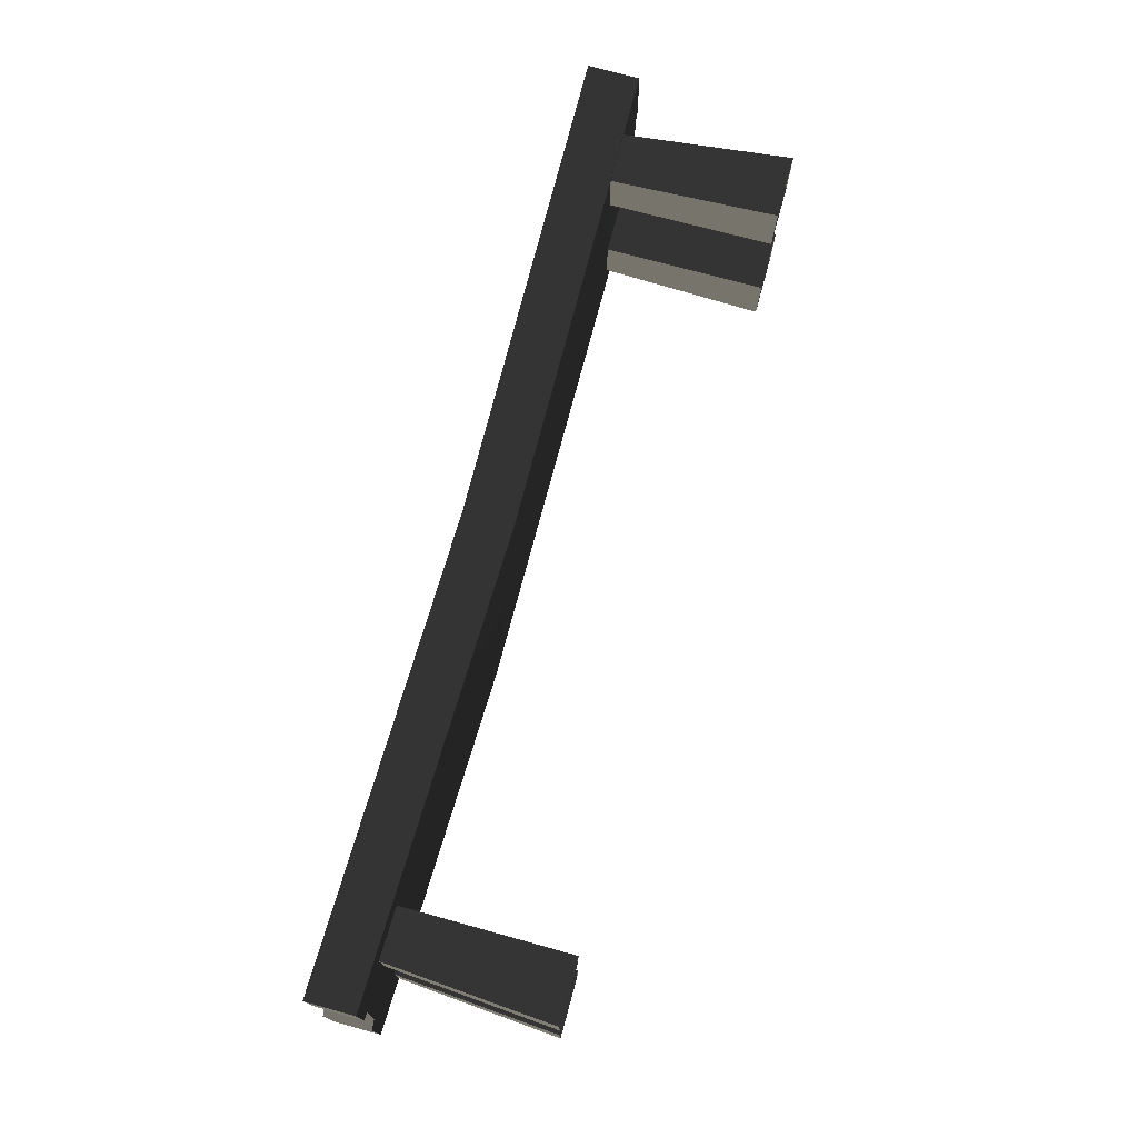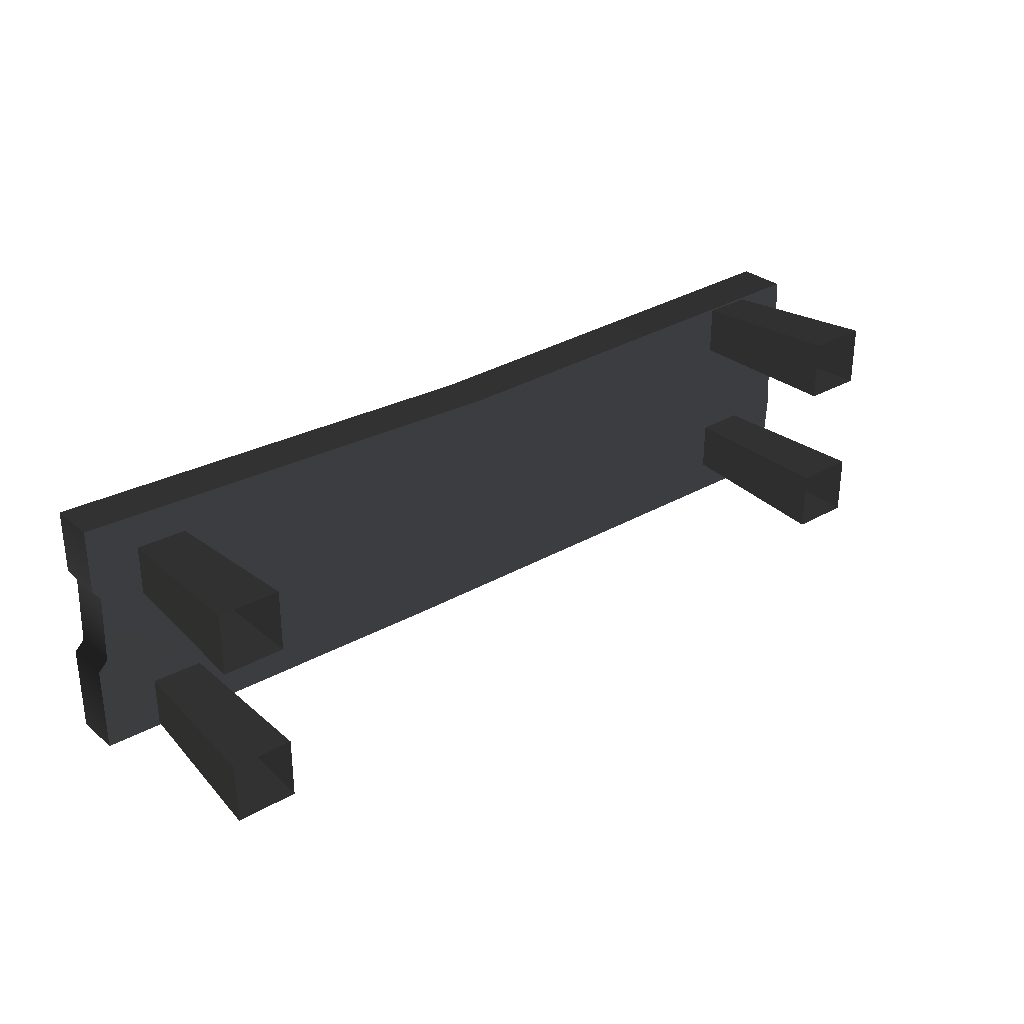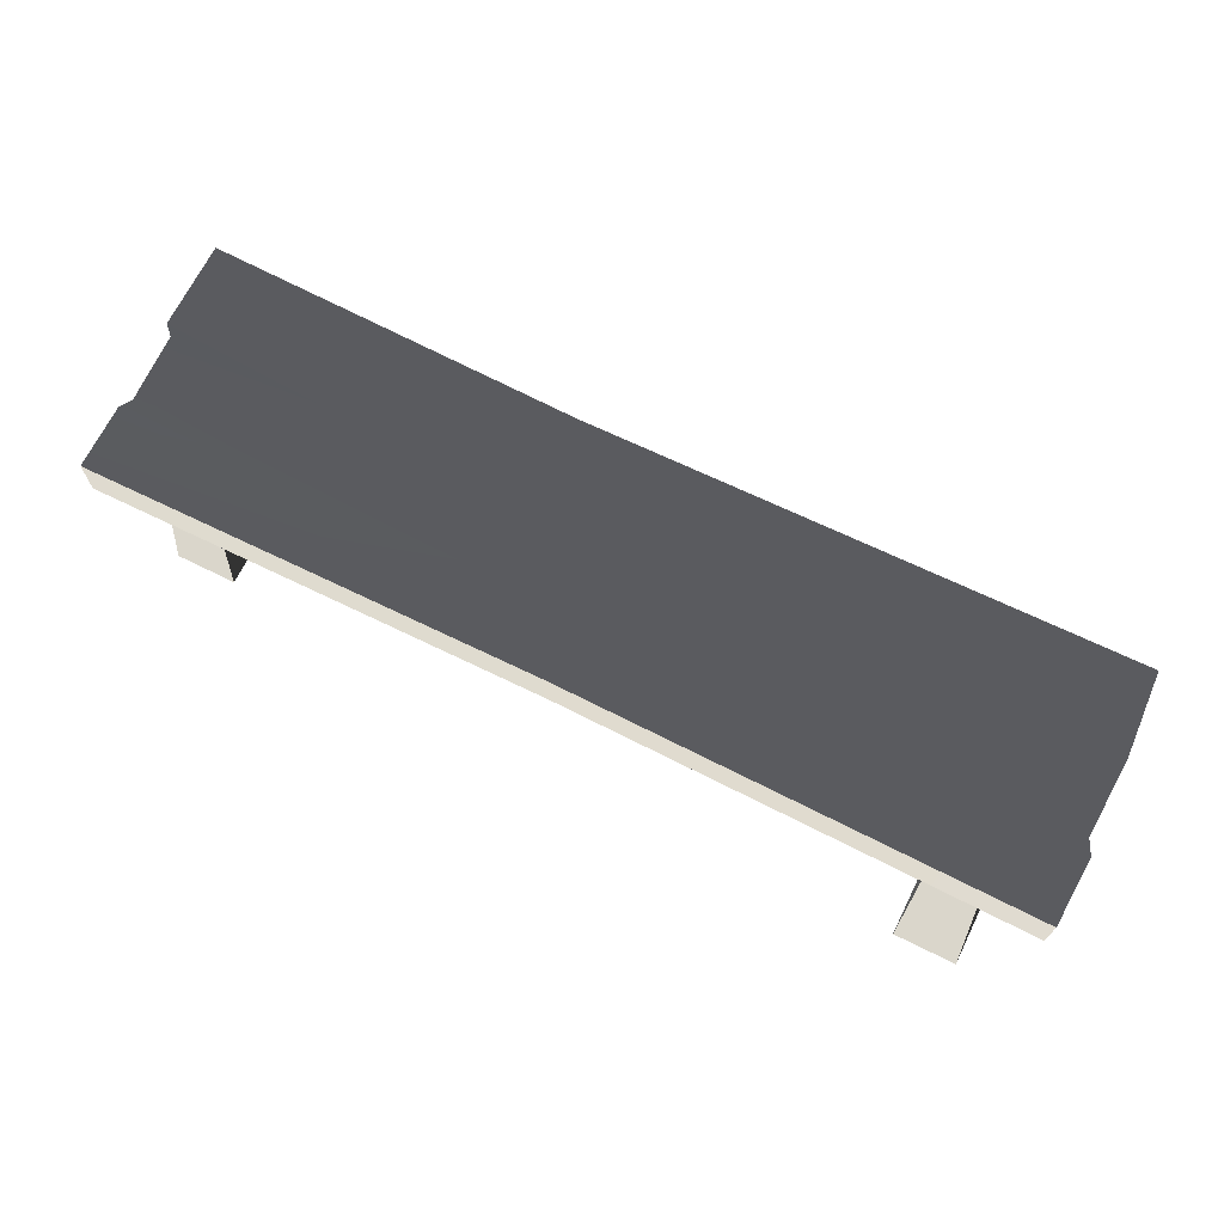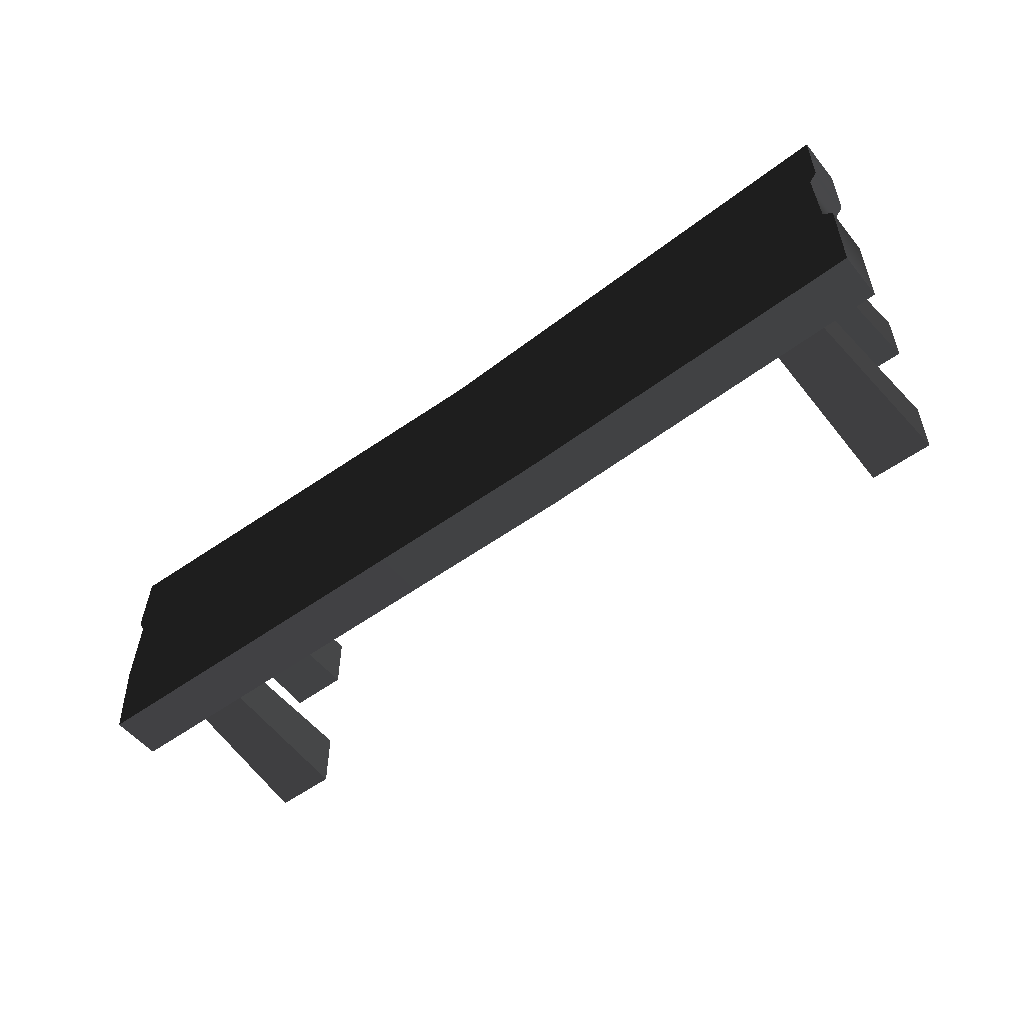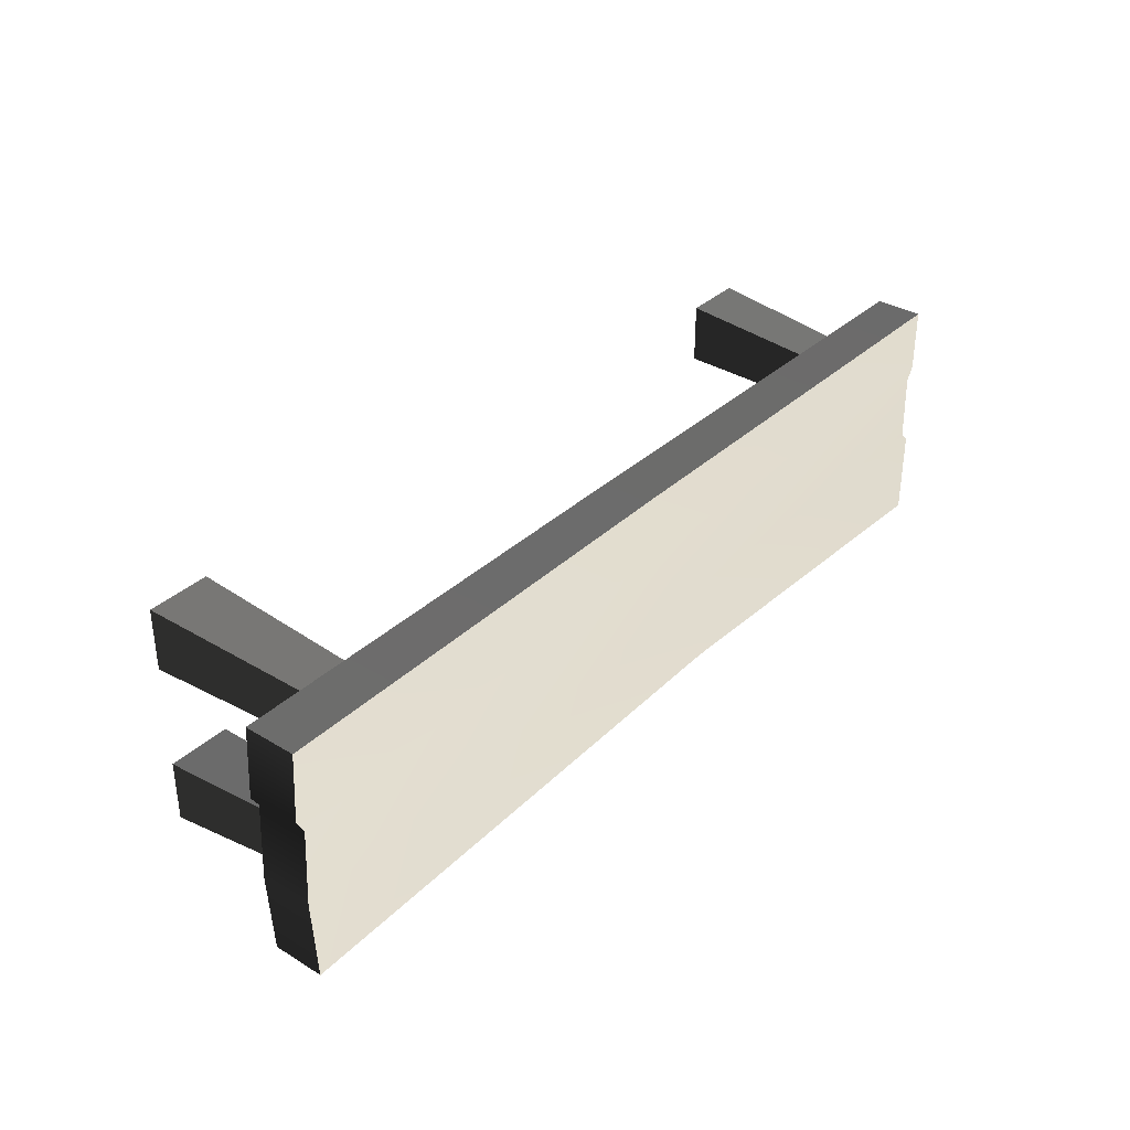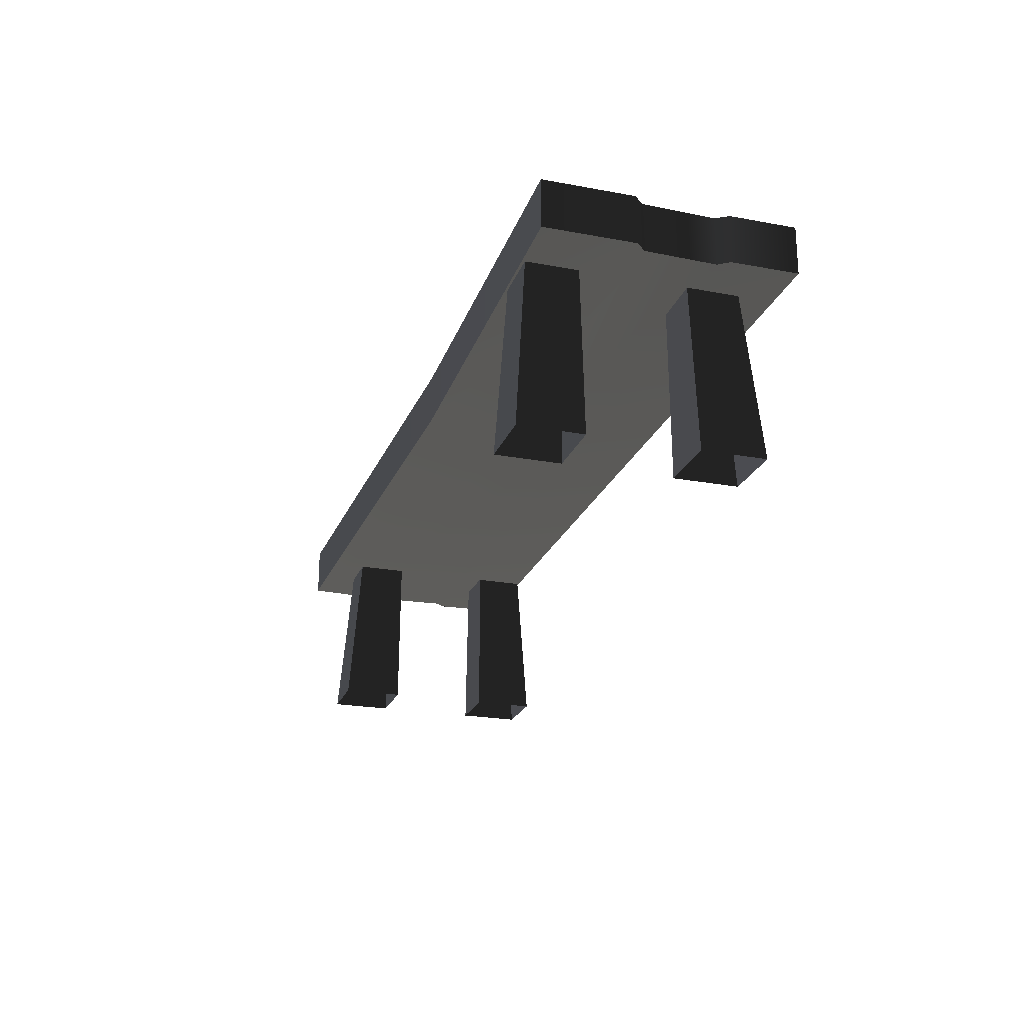
<metadata>
{"format":"obj","ext":"obj","renderer":"f3d","projection":"perspective","resolution":1024,"background":"white","views":[{"elev":74.2,"azim":105.4,"up":"+Y"},{"elev":30.0,"azim":140.3,"up":"+Y"},{"elev":69.2,"azim":-153.6,"up":"+Z"},{"elev":-53.6,"azim":38.1,"up":"+Y"},{"elev":34.8,"azim":-51.0,"up":"+Y"},{"elev":-22.9,"azim":72.4,"up":"+Z"}]}
</metadata>
<code>
v 1.038 0.1301 0.4791
v 1.038 0.2763 0.4791
v 1.038 0.2763 0.3708
v 1.038 0.1269 0.3708
v 1.02 0.1045 0.3708
v 1.02 0.1033 0.4791
v 1.025 -0.05336 0.3708
v 1.025 -0.05469 0.4791
v 1.048 -0.07639 0.3708
v 1.048 -0.07793 0.4791
v 1.048 -0.2763 0.3708
v 1.048 -0.2763 0.4791
v -1.048 -0.2763 0.4791
v -1.048 -0.2763 0.3623
v -1.059 -0.08705 0.3623
v -1.059 -0.0846 0.4791
v -1.051 0.08854 0.3623
v -1.051 0.09052 0.4791
v -1.068 0.1162 0.3623
v -1.068 0.1247 0.4791
v -1.06 0.2763 0.3623
v -1.06 0.2763 0.4791
v -1.048 -0.2763 0.3623
v 0.2011 -0.2663 0.348
v 0.1284 -0.07445 0.348
v -1.059 -0.08705 0.3623
v -7.403e-08 0.1259 0.348
v -1.051 0.08854 0.3623
v -1.068 0.1162 0.3623
v -1.06 0.2763 0.3623
v 1.821e-07 0.2609 0.348
v 1.038 0.2763 0.3708
v 1.038 0.1269 0.3708
v 1.02 0.1045 0.3708
v 1.025 -0.05336 0.3708
v 1.048 -0.07639 0.3708
v 1.048 -0.2763 0.3708
v 1.821e-07 0.2609 0.348
v 1.477e-07 0.2609 0.4605
v -1.06 0.2763 0.4791
v -1.06 0.2763 0.3623
v 1.038 0.2763 0.4791
v 1.038 0.2763 0.3708
v 0.2011 -0.2663 0.4605
v 0.2011 -0.2663 0.348
v -1.048 -0.2763 0.3623
v -1.048 -0.2763 0.4791
v 1.048 -0.2763 0.3708
v 1.048 -0.2763 0.4791
v 0.141 -0.06514 0.4605
v 0.2011 -0.2663 0.4605
v -1.048 -0.2763 0.4791
v -1.059 -0.0846 0.4791
v -1.708e-07 0.1097 0.4605
v -1.051 0.09052 0.4791
v -1.068 0.1247 0.4791
v -1.06 0.2763 0.4791
v 1.477e-07 0.2609 0.4605
v 1.038 0.1301 0.4791
v 1.038 0.2763 0.4791
v 1.02 0.1033 0.4791
v 1.025 -0.05469 0.4791
v 1.048 -0.07793 0.4791
v 1.048 -0.2763 0.4791
v -0.8091 -0.08289 -0.01143
v -0.807 -0.08082 0.3708
v -0.9215 -0.08082 0.3708
v -0.9507 -0.08289 -0.01143
v -0.9215 -0.1954 0.3708
v -0.807 -0.1954 0.3708
v -0.8091 -0.2245 -0.01143
v -0.9507 -0.2245 -0.01143
v -0.807 -0.1954 0.3708
v -0.807 -0.08082 0.3708
v -0.8091 -0.08289 -0.01143
v -0.8091 -0.2245 -0.01143
v -0.9507 -0.08289 -0.01143
v -0.9215 -0.08082 0.3708
v -0.9215 -0.1954 0.3708
v -0.9507 -0.2245 -0.01143
v -0.8083 0.1557 -0.01143
v -0.8062 0.1536 0.3708
v -0.8062 0.2682 0.3708
v -0.8083 0.2973 -0.01143
v -0.9208 0.2682 0.3708
v -0.9208 0.1536 0.3708
v -0.9499 0.1557 -0.01143
v -0.9499 0.2973 -0.01143
v -0.9208 0.1536 0.3708
v -0.8062 0.1536 0.3708
v -0.8083 0.1557 -0.01143
v -0.9499 0.1557 -0.01143
v -0.8083 0.2973 -0.01143
v -0.8062 0.2682 0.3708
v -0.9208 0.2682 0.3708
v -0.9499 0.2973 -0.01143
v 0.8091 0.08289 -0.01143
v 0.807 0.08082 0.3708
v 0.9215 0.08082 0.3708
v 0.9507 0.08289 -0.01143
v 0.9215 0.1954 0.3708
v 0.807 0.1954 0.3708
v 0.8091 0.2245 -0.01143
v 0.9507 0.2245 -0.01143
v 0.807 0.1954 0.3708
v 0.807 0.08082 0.3708
v 0.8091 0.08289 -0.01143
v 0.8091 0.2245 -0.01143
v 0.9507 0.08289 -0.01143
v 0.9215 0.08082 0.3708
v 0.9215 0.1954 0.3708
v 0.9507 0.2245 -0.01143
v 0.8083 -0.1557 -0.01143
v 0.8062 -0.1536 0.3708
v 0.8062 -0.2682 0.3708
v 0.8083 -0.2973 -0.01143
v 0.9208 -0.2682 0.3708
v 0.9208 -0.1536 0.3708
v 0.9499 -0.1557 -0.01143
v 0.9499 -0.2973 -0.01143
v 0.9208 -0.1536 0.3708
v 0.8062 -0.1536 0.3708
v 0.8083 -0.1557 -0.01143
v 0.9499 -0.1557 -0.01143
v 0.8083 -0.2973 -0.01143
v 0.8062 -0.2682 0.3708
v 0.9208 -0.2682 0.3708
v 0.9499 -0.2973 -0.01143
g Bench_Wooden_01_(15)_6272_59
f 1 3 2
f 1 4 3
f 1 5 4
f 1 6 5
f 7 5 6
f 7 6 8
f 8 9 7
f 8 10 9
f 11 9 10
f 11 10 12
f 13 15 14
f 13 16 15
f 16 17 15
f 16 18 17
f 18 19 17
f 18 20 19
f 20 21 19
f 20 22 21
f 23 25 24
f 23 26 25
f 26 27 25
f 26 28 27
f 27 28 29
f 27 29 30
f 27 30 31
f 27 31 32
f 27 32 33
f 27 33 34
f 25 27 34
f 25 34 35
f 25 35 36
f 24 25 36
f 24 36 37
f 38 40 39
f 38 41 40
f 38 39 42
f 38 42 43
f 44 46 45
f 44 47 46
f 48 44 45
f 48 49 44
f 50 52 51
f 50 53 52
f 54 53 50
f 54 55 53
f 56 55 54
f 57 56 54
f 57 54 58
f 58 54 59
f 58 59 60
f 61 59 54
f 61 54 50
f 61 50 62
f 62 50 63
f 63 50 51
f 63 51 64
f 65 67 66
f 65 68 67
f 69 71 70
f 69 72 71
f 73 75 74
f 73 76 75
f 77 79 78
f 77 80 79
f 81 83 82
f 81 84 83
f 85 87 86
f 85 88 87
f 89 91 90
f 89 92 91
f 93 95 94
f 93 96 95
f 97 99 98
f 97 100 99
f 101 103 102
f 101 104 103
f 105 107 106
f 105 108 107
f 109 111 110
f 109 112 111
f 113 115 114
f 113 116 115
f 117 119 118
f 117 120 119
f 121 123 122
f 121 124 123
f 125 127 126
f 125 128 127

</code>
